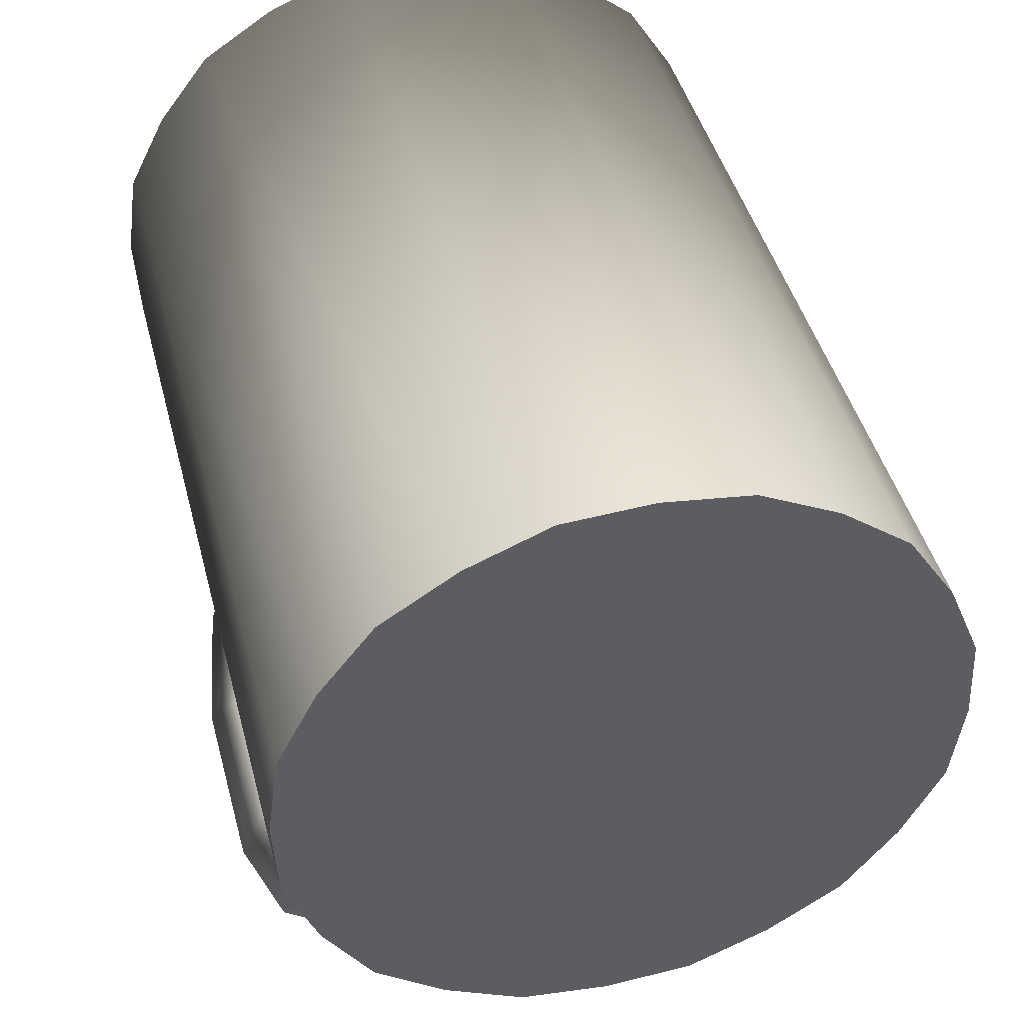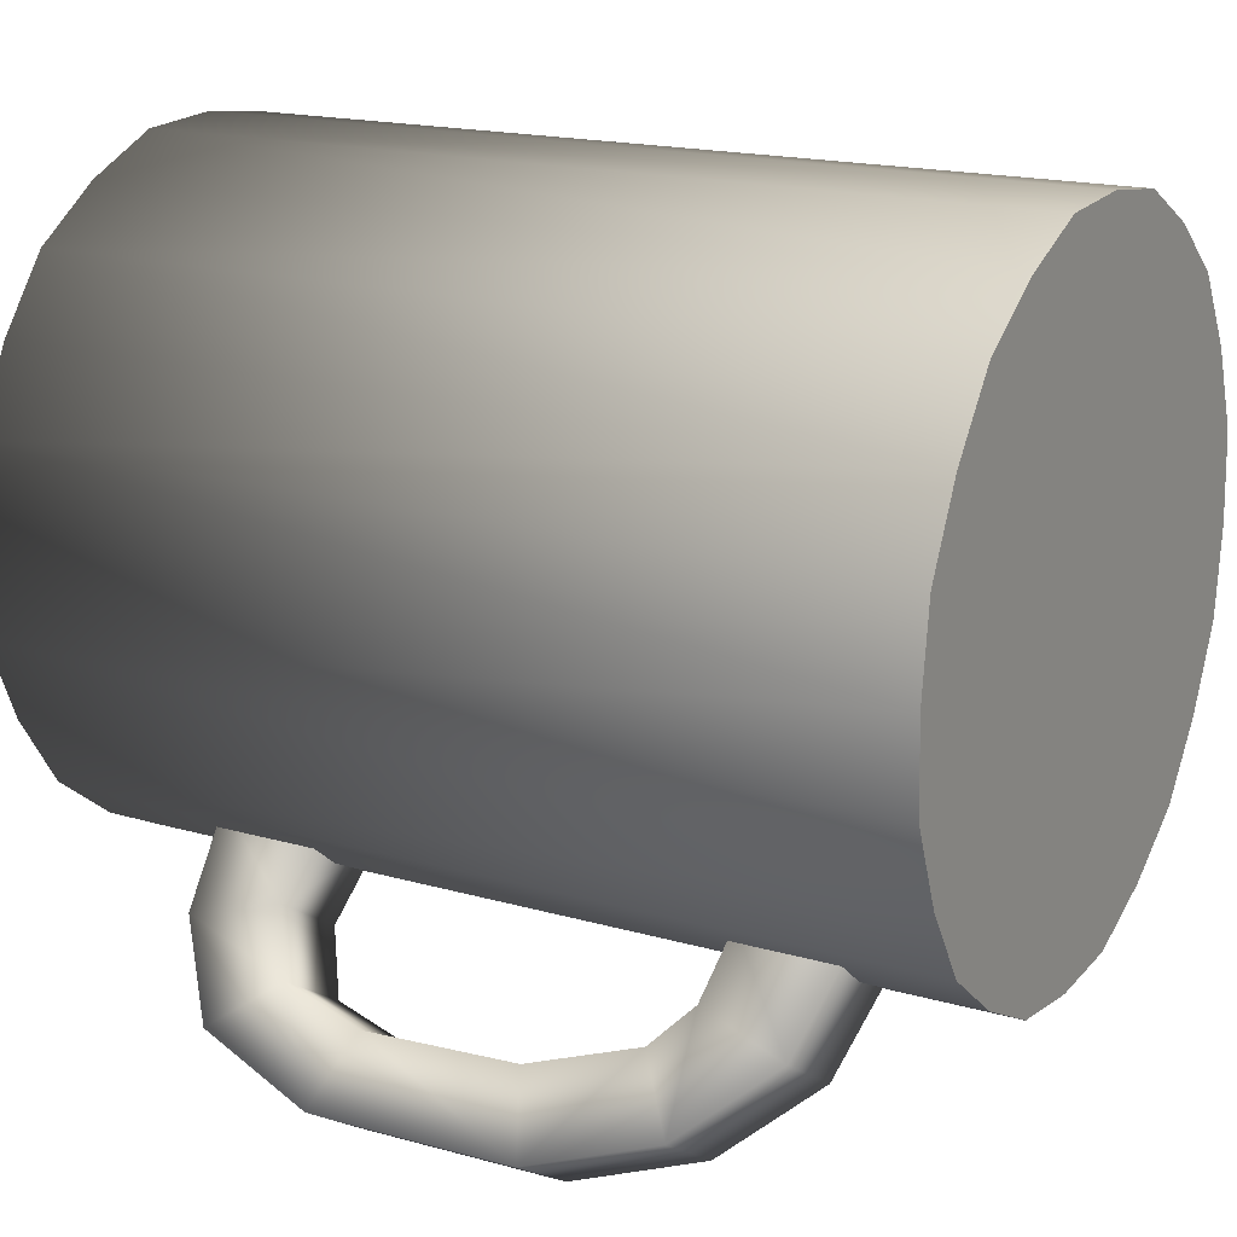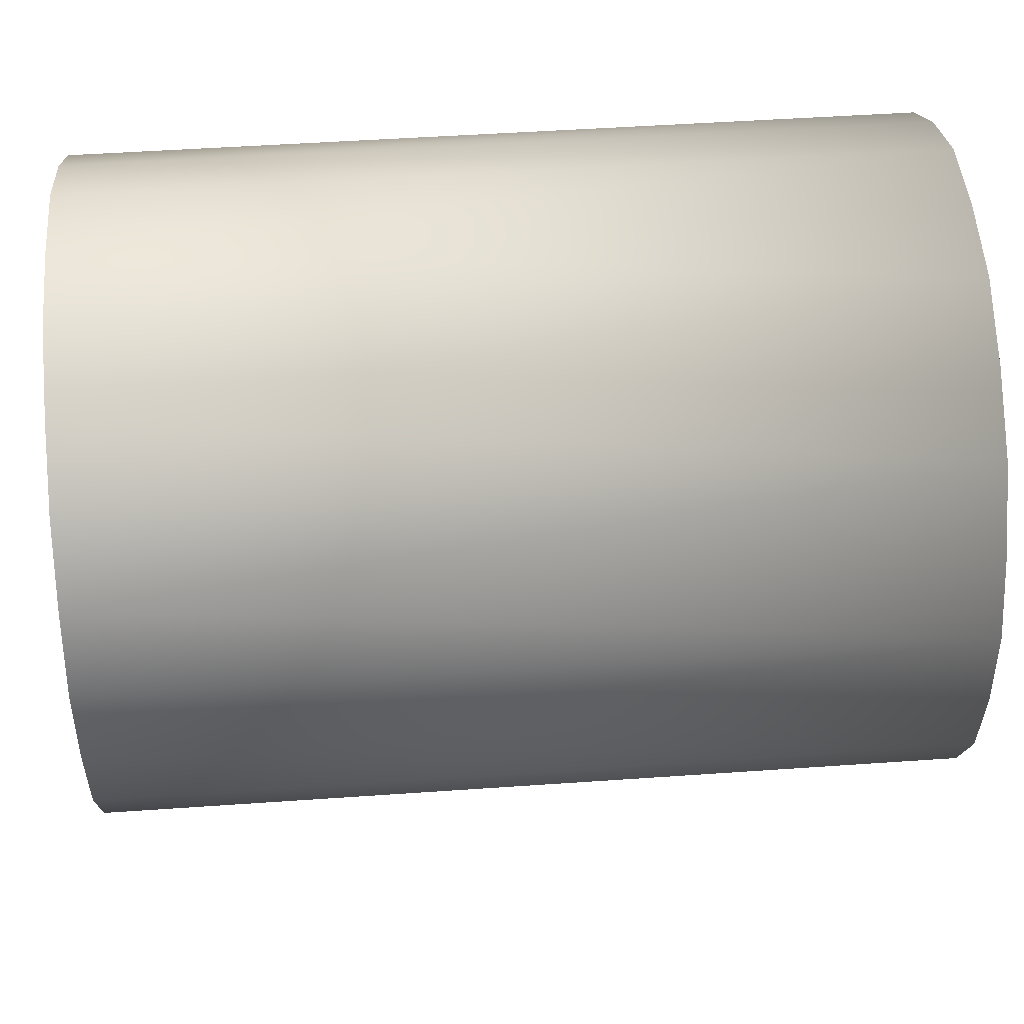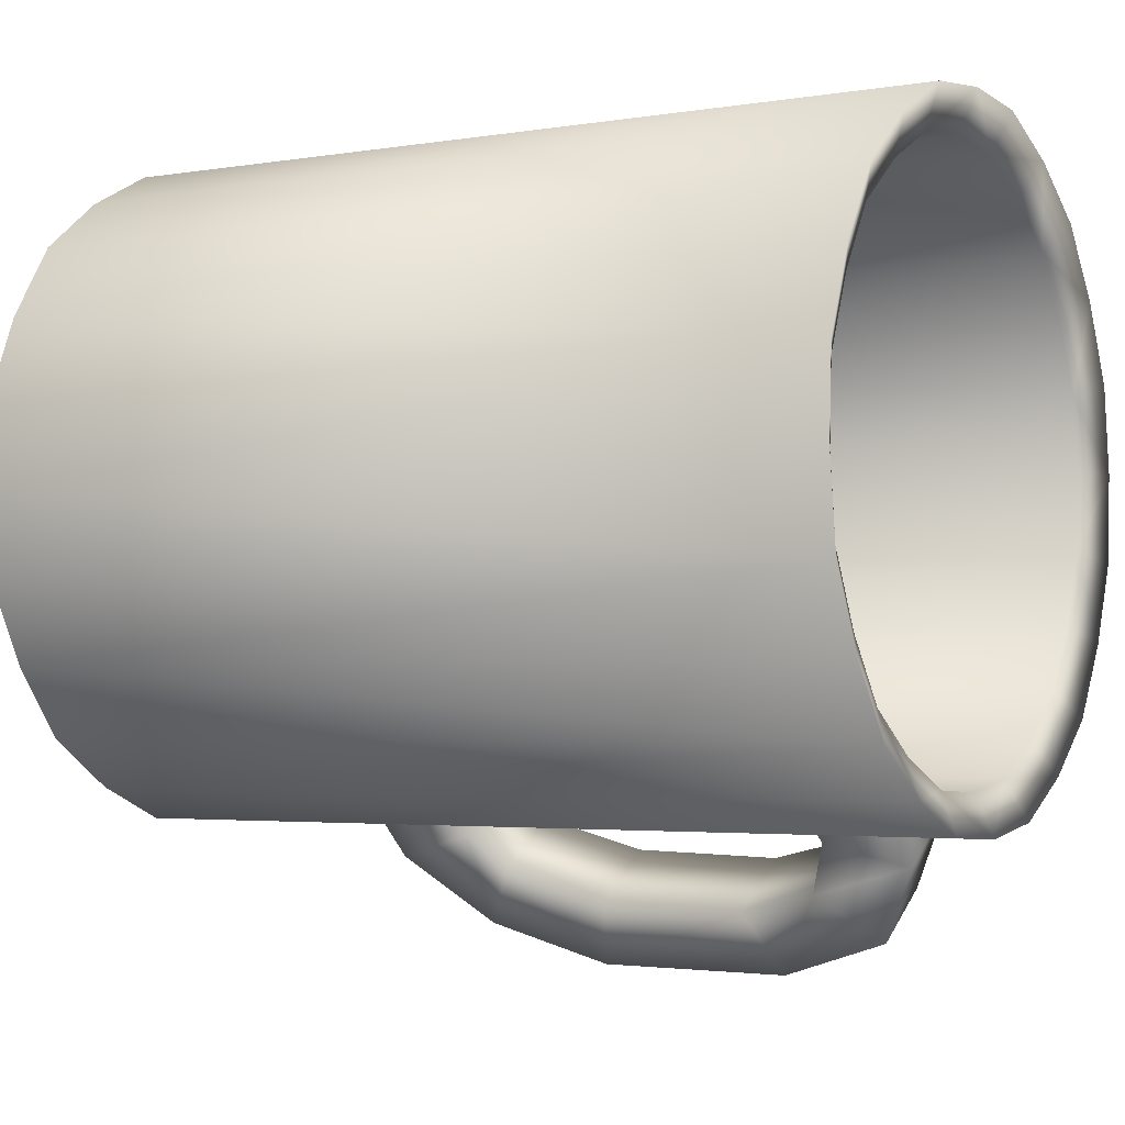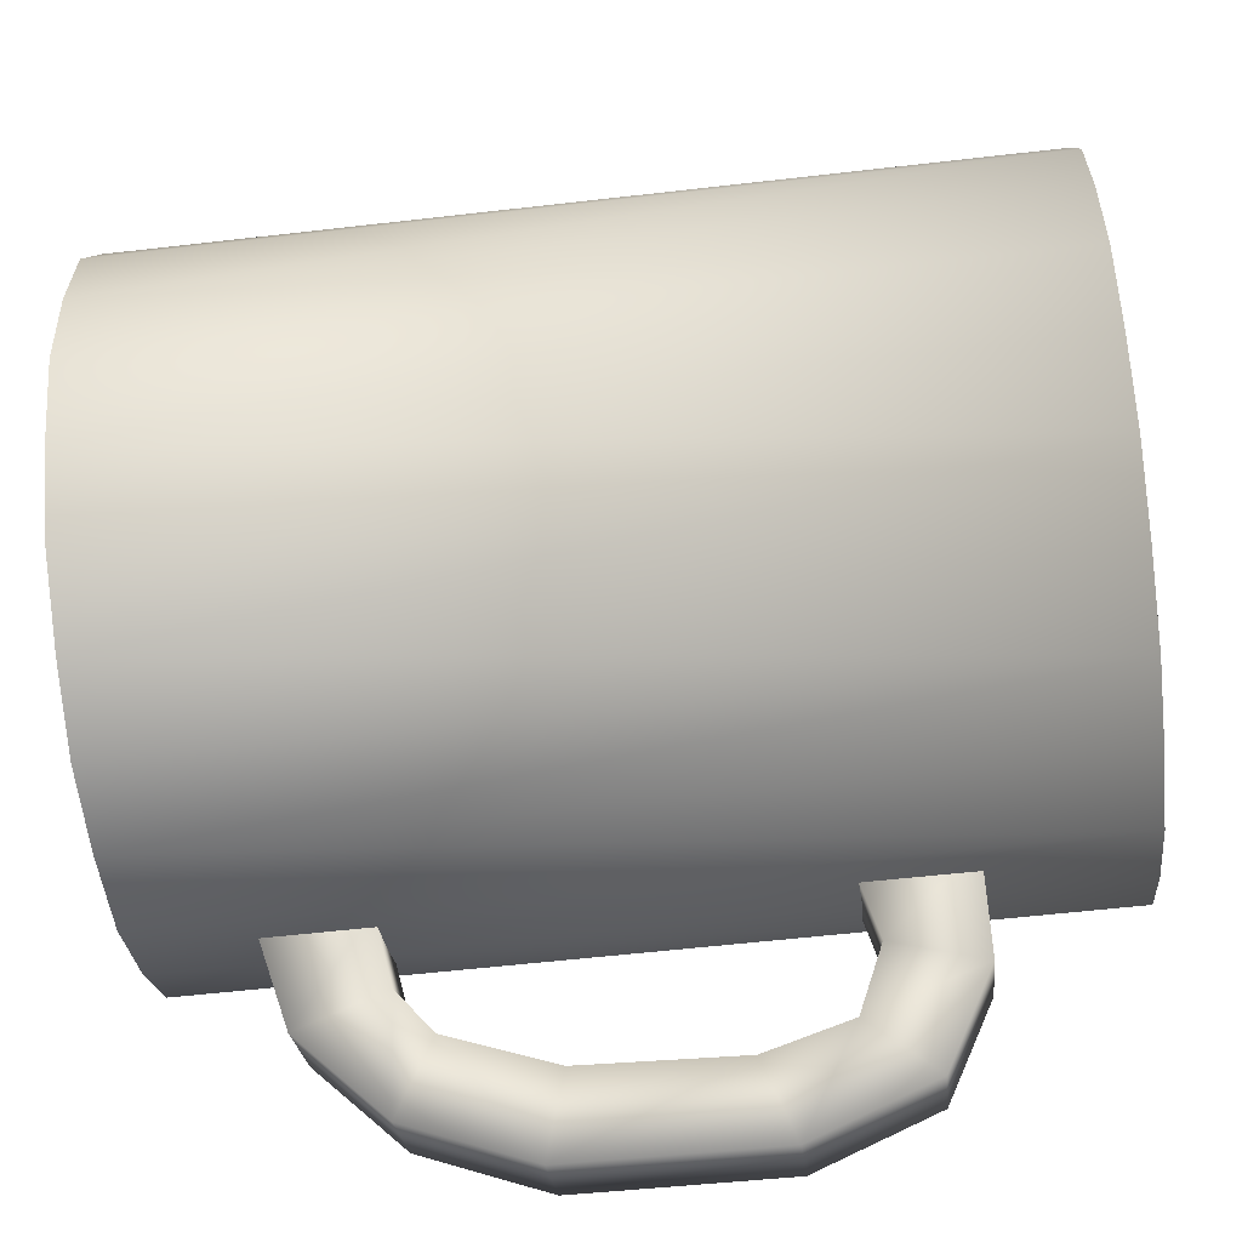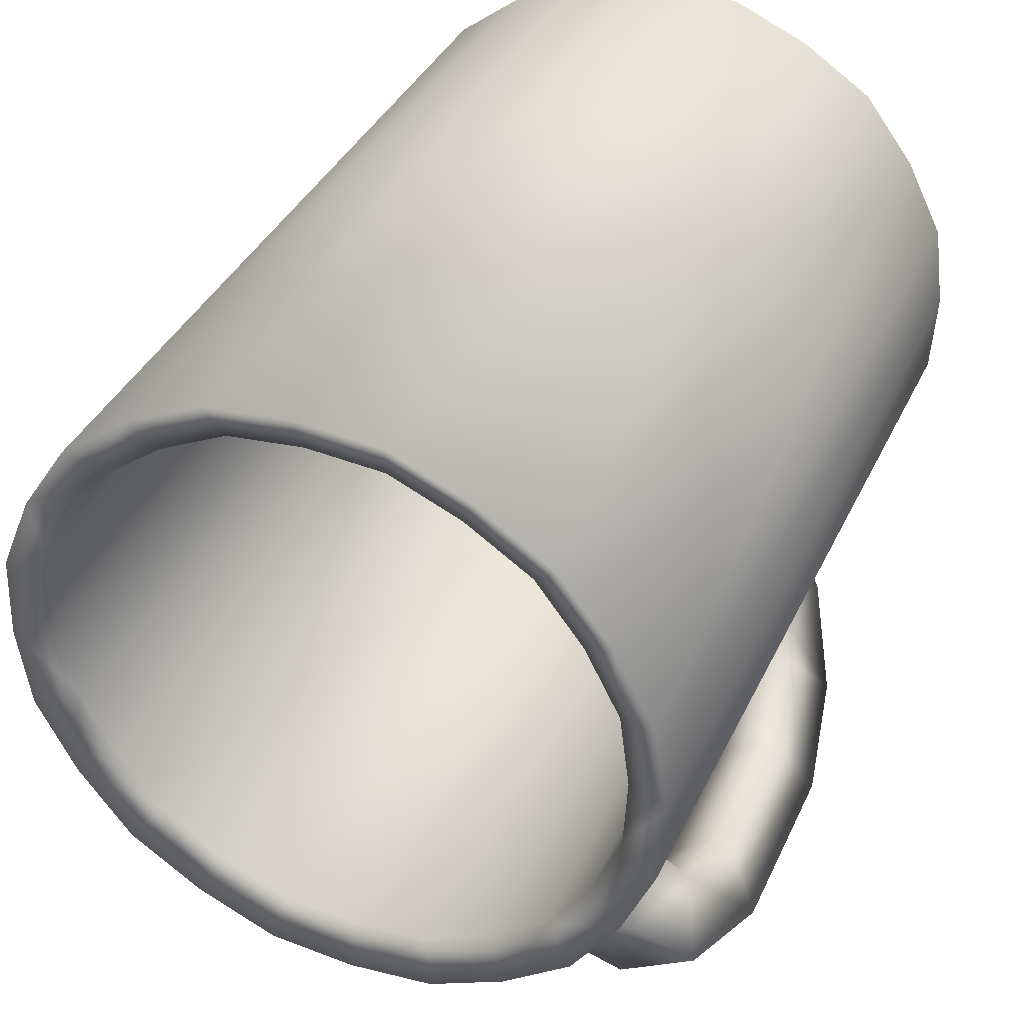
<metadata>
{"format":"obj","ext":"obj","renderer":"f3d","projection":"perspective","resolution":1024,"background":"white","views":[{"elev":43.9,"azim":-14.4,"up":"+Z"},{"elev":17.7,"azim":-60.6,"up":"+Z"},{"elev":48.2,"azim":85.5,"up":"+Z"},{"elev":-3.0,"azim":120.0,"up":"+Z"},{"elev":-58.1,"azim":96.8,"up":"+Z"},{"elev":38.6,"azim":-156.5,"up":"+Z"}]}
</metadata>
<code>
o Cup01_LOD0_Cup.001
v 0.04657 0.1422 -0.03017
v -0.001935 0.1422 -0.0556
v -0.02899 0.1422 -0.04715
v -0.04821 0.1422 -0.02631
v -0.05442 0.1422 0.001347
v -0.04598 0.1422 0.02841
v 0.002525 0.1422 0.05383
v 0.02958 0.1422 0.04539
v 0.05501 0.1422 -0.003113
v 0.0531 -2e-06 -0.01736
v -0.05368 0.1421 -0.01301
v -0.03719 0.1421 0.03979
v -0.01184 0.1421 0.05309
v 0.05427 0.1421 0.01125
v 0.05427 -2e-06 0.01125
v 0.04097 -2e-06 0.03661
v 0.01678 -2e-06 0.05192
v -0.01184 -2e-06 0.05309
v -0.03719 -2e-06 0.03979
v -0.05251 -2e-06 0.0156
v -0.05368 -2e-06 -0.01301
v -0.04038 -2e-06 -0.03837
v -0.01619 -2e-06 -0.05369
v 0.01243 -2e-06 -0.05485
v 0.03778 -2e-06 -0.04156
v 0.05501 2e-06 -0.003113
v 0.0488 2e-06 0.02454
v 0.02958 2e-06 0.04539
v 0.002525 2e-06 0.05383
v -0.02513 2e-06 0.04762
v -0.04598 2e-06 0.02841
v -0.05442 2e-06 0.001347
v -0.04821 2e-06 -0.02631
v -0.02899 2e-06 -0.04715
v -0.001935 2e-06 -0.0556
v 0.02572 2e-06 -0.04938
v 0.04657 2e-06 -0.03017
v 0.04085 0.1391 -0.02655
v -0.001659 0.1391 -0.04884
v -0.02538 0.1391 -0.04144
v 0.002249 0.1391 0.04707
v 0.02597 0.1391 0.03967
v 0.04825 0.1391 -0.002838
v -0.01415 0.1391 -0.04716
v -0.03536 0.1391 -0.03374
v -0.04701 0.1391 -0.01151
v 0.03594 0.1391 0.03198
v 0.04658 0.1391 -0.01533
v 0.04085 0.0233 -0.02655
v 0.02258 0.0233 -0.04339
v -0.001659 0.0233 -0.04884
v -0.02538 0.0233 -0.04144
v -0.04221 0.0233 -0.02317
v -0.04766 0.0233 0.001071
v -0.04026 0.0233 0.02479
v -0.02199 0.0233 0.04163
v 0.002249 0.0233 0.04707
v 0.02597 0.0233 0.03967
v 0.0428 0.0233 0.0214
v 0.04825 0.0233 -0.002838
v 0.03315 0.02328 -0.03653
v 0.01093 0.02328 -0.04819
v -0.01415 0.02328 -0.04716
v -0.03536 0.02328 -0.03374
v -0.04701 0.02328 -0.01151
v -0.04599 0.02328 0.01356
v -0.03256 0.02328 0.03477
v -0.01034 0.02328 0.04642
v 0.01474 0.02328 0.0454
v 0.03594 0.02328 0.03198
v 0.0476 0.02328 0.009748
v 0.04658 0.02328 -0.01533
v -0.02071 0.118 -0.04759
v -0.02069 0.1001 -0.0476
v -0.02943 0.02207 -0.06257
v -0.02679 0.03655 -0.05845
v -0.02074 0.01752 -0.04884
v -0.02072 0.03429 -0.04886
v -0.03706 0.1099 -0.07462
v -0.02891 0.118 -0.06174
v -0.0266 0.1034 -0.05815
v -0.03218 0.09917 -0.06696
v -0.03272 0.118 -0.03999
v -0.0327 0.1001 -0.04
v -0.04253 0.02207 -0.05427
v -0.03989 0.03655 -0.05015
v -0.03384 0.01752 -0.04055
v -0.03382 0.03429 -0.04056
v -0.05016 0.1099 -0.06633
v -0.04201 0.118 -0.05345
v -0.03971 0.1034 -0.04986
v -0.04528 0.09917 -0.05867
v -0.04111 0.08994 -0.08102
v -0.03429 0.08516 -0.07029
v -0.05421 0.08994 -0.07273
v -0.04739 0.08516 -0.062
v -0.03676 0.03588 -0.07415
v -0.04091 0.05607 -0.0807
v -0.0338 0.05953 -0.06953
v -0.03049 0.04229 -0.06429
v -0.05401 0.05607 -0.07241
v -0.04986 0.03588 -0.06585
v -0.04359 0.04229 -0.056
v -0.04691 0.05953 -0.06123
v 0.0531 -2e-06 -0.01736
v 0.05427 -2e-06 0.01125
v 0.04097 -2e-06 0.03661
v 0.01678 -2e-06 0.05192
v -0.01184 -2e-06 0.05309
v -0.03719 -2e-06 0.03979
v -0.05251 -2e-06 0.0156
v -0.05368 -2e-06 -0.01301
v -0.04038 -2e-06 -0.03837
v -0.01619 -2e-06 -0.05369
v 0.01243 -2e-06 -0.05485
v 0.03778 -2e-06 -0.04156
v 0.05501 2e-06 -0.003113
v 0.0488 2e-06 0.02454
v 0.02958 2e-06 0.04539
v 0.002525 2e-06 0.05383
v -0.02513 2e-06 0.04762
v -0.04598 2e-06 0.02841
v -0.05442 2e-06 0.001347
v -0.04821 2e-06 -0.02631
v -0.02899 2e-06 -0.04715
v -0.001935 2e-06 -0.0556
v 0.02572 2e-06 -0.04938
v 0.04657 2e-06 -0.03017
v 0.04085 0.0233 -0.02655
v 0.02258 0.0233 -0.04339
v -0.001659 0.0233 -0.04884
v -0.02538 0.0233 -0.04144
v -0.04221 0.0233 -0.02317
v -0.04766 0.0233 0.001071
v -0.04026 0.0233 0.02479
v -0.02199 0.0233 0.04163
v 0.002249 0.0233 0.04707
v 0.02597 0.0233 0.03967
v 0.0428 0.0233 0.0214
v 0.04825 0.0233 -0.002838
v 0.03315 0.02328 -0.03653
v 0.01093 0.02328 -0.04819
v -0.01415 0.02328 -0.04716
v -0.03536 0.02328 -0.03374
v -0.04701 0.02328 -0.01151
v -0.04599 0.02328 0.01356
v -0.03256 0.02328 0.03477
v -0.01034 0.02328 0.04642
v 0.01474 0.02328 0.0454
v 0.03594 0.02328 0.03198
v 0.0476 0.02328 0.009748
v 0.04658 0.02328 -0.01533
v 0.02572 0.1422 -0.04938
v -0.02513 0.1422 0.04762
v 0.0488 0.1422 0.02454
v 0.03778 0.1421 -0.04156
v 0.01243 0.1421 -0.05485
v -0.01619 0.1421 -0.05369
v -0.04038 0.1421 -0.03837
v -0.05251 0.1421 0.0156
v 0.01678 0.1421 0.05192
v 0.04097 0.1421 0.03661
v 0.0531 0.1421 -0.01736
v 0.02258 0.1391 -0.04339
v -0.04221 0.1391 -0.02317
v -0.04766 0.1391 0.001071
v -0.04026 0.1391 0.02479
v -0.02199 0.1391 0.04163
v 0.0428 0.1391 0.0214
v 0.03315 0.1391 -0.03653
v 0.01093 0.1391 -0.04819
v -0.04599 0.1391 0.01356
v -0.03256 0.1391 0.03477
v -0.01034 0.1391 0.04642
v 0.01474 0.1391 0.0454
v 0.0476 0.1391 0.009748
f 157 35 2
f 163 37 1
f 162 28 16
f 156 37 25
f 11 33 21
f 159 34 22
f 160 31 6
f 158 35 23
f 160 32 20
f 156 36 153
f 157 36 24
f 161 29 17
f 13 30 18
f 12 30 154
f 159 33 4
f 12 31 19
f 163 26 10
f 11 32 5
f 158 34 3
f 14 27 15
f 13 29 7
f 14 26 9
f 161 28 8
f 162 27 155
f 46 54 65
f 48 60 43
f 170 49 38
f 175 58 69
f 46 53 165
f 171 51 62
f 175 57 41
f 172 55 66
f 171 50 164
f 47 59 70
f 172 54 166
f 44 52 63
f 47 58 42
f 173 56 67
f 44 51 39
f 176 60 71
f 173 55 167
f 45 53 64
f 176 59 169
f 174 57 68
f 45 52 40
f 48 49 72
f 170 50 61
f 174 56 168
f 93 89 79
f 81 73 74
f 97 85 102
f 76 103 86
f 94 98 93
f 86 102 85
f 78 75 76
f 83 91 84
f 90 92 91
f 82 80 81
f 85 88 86
f 82 93 79
f 91 82 81
f 92 94 82
f 77 85 75
f 76 88 78
f 74 91 81
f 79 90 80
f 80 83 73
f 92 95 96
f 101 96 95
f 98 95 93
f 94 104 99
f 76 97 100
f 100 98 99
f 103 101 102
f 98 102 101
f 104 100 99
f 127 119 123
f 129 131 135
f 3 44 158
f 8 47 42
f 154 173 12
f 2 44 39
f 9 176 14
f 6 173 167
f 4 45 159
f 155 176 169
f 7 174 13
f 3 45 40
f 1 48 163
f 153 170 156
f 154 174 168
f 5 46 11
f 9 48 43
f 1 170 38
f 8 175 161
f 4 46 165
f 2 171 157
f 7 175 41
f 6 172 160
f 153 171 164
f 155 47 162
f 5 172 166
f 157 24 35
f 163 10 37
f 162 8 28
f 156 1 37
f 11 4 33
f 159 3 34
f 160 20 31
f 158 2 35
f 160 5 32
f 156 25 36
f 157 153 36
f 161 7 29
f 13 154 30
f 12 19 30
f 159 22 33
f 12 6 31
f 163 9 26
f 11 21 32
f 158 23 34
f 14 155 27
f 13 18 29
f 14 15 26
f 161 17 28
f 162 16 27
f 46 166 54
f 48 72 60
f 170 61 49
f 175 42 58
f 46 65 53
f 171 39 51
f 175 69 57
f 172 167 55
f 171 62 50
f 47 169 59
f 172 66 54
f 44 40 52
f 47 70 58
f 173 168 56
f 44 63 51
f 176 43 60
f 173 67 55
f 45 165 53
f 176 71 59
f 174 41 57
f 45 64 52
f 48 38 49
f 170 164 50
f 174 68 56
f 93 95 89
f 81 80 73
f 97 75 85
f 76 100 103
f 94 99 98
f 86 103 102
f 78 77 75
f 83 90 91
f 90 89 92
f 82 79 80
f 85 87 88
f 82 94 93
f 91 92 82
f 92 96 94
f 77 87 85
f 76 86 88
f 74 84 91
f 79 89 90
f 80 90 83
f 92 89 95
f 101 104 96
f 98 101 95
f 94 96 104
f 76 75 97
f 100 97 98
f 103 104 101
f 98 97 102
f 104 103 100
f 123 112 124
f 124 113 125
f 125 114 126
f 126 115 127
f 127 116 128
f 128 105 117
f 117 106 118
f 118 107 119
f 119 108 120
f 120 109 121
f 121 110 122
f 122 111 123
f 123 124 127
f 124 125 127
f 125 126 127
f 127 128 117
f 117 118 127
f 118 119 127
f 119 120 123
f 120 121 123
f 121 122 123
f 131 143 132
f 132 144 133
f 133 145 134
f 134 146 135
f 135 147 136
f 136 148 137
f 137 149 138
f 138 150 139
f 139 151 140
f 140 152 129
f 129 141 130
f 130 142 131
f 131 132 133
f 133 134 131
f 134 135 131
f 135 136 137
f 137 138 135
f 138 139 135
f 139 140 129
f 129 130 131
f 139 129 135
f 3 40 44
f 8 162 47
f 154 168 173
f 2 158 44
f 9 43 176
f 6 12 173
f 4 165 45
f 155 14 176
f 7 41 174
f 3 159 45
f 1 38 48
f 153 164 170
f 154 13 174
f 5 166 46
f 9 163 48
f 1 156 170
f 8 42 175
f 4 11 46
f 2 39 171
f 7 161 175
f 6 167 172
f 153 157 171
f 155 169 47
f 5 160 172

</code>
